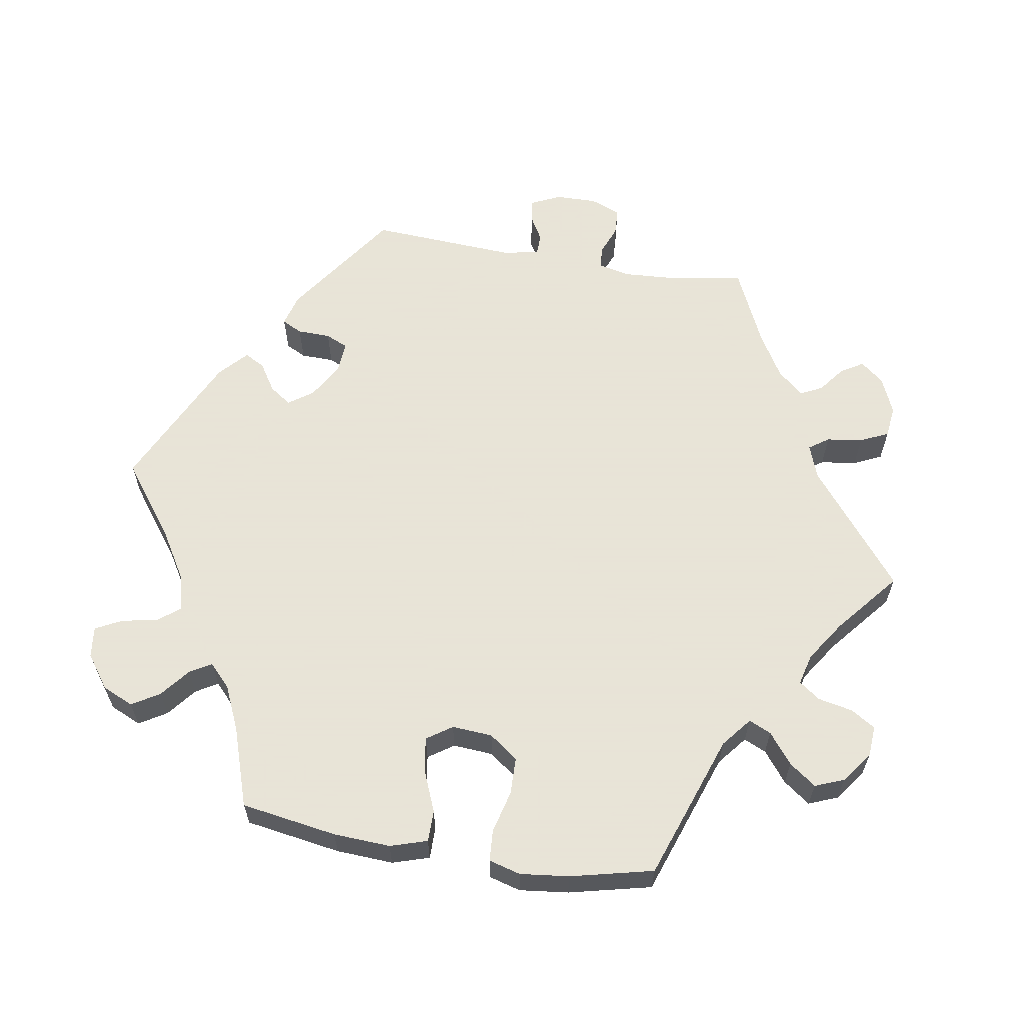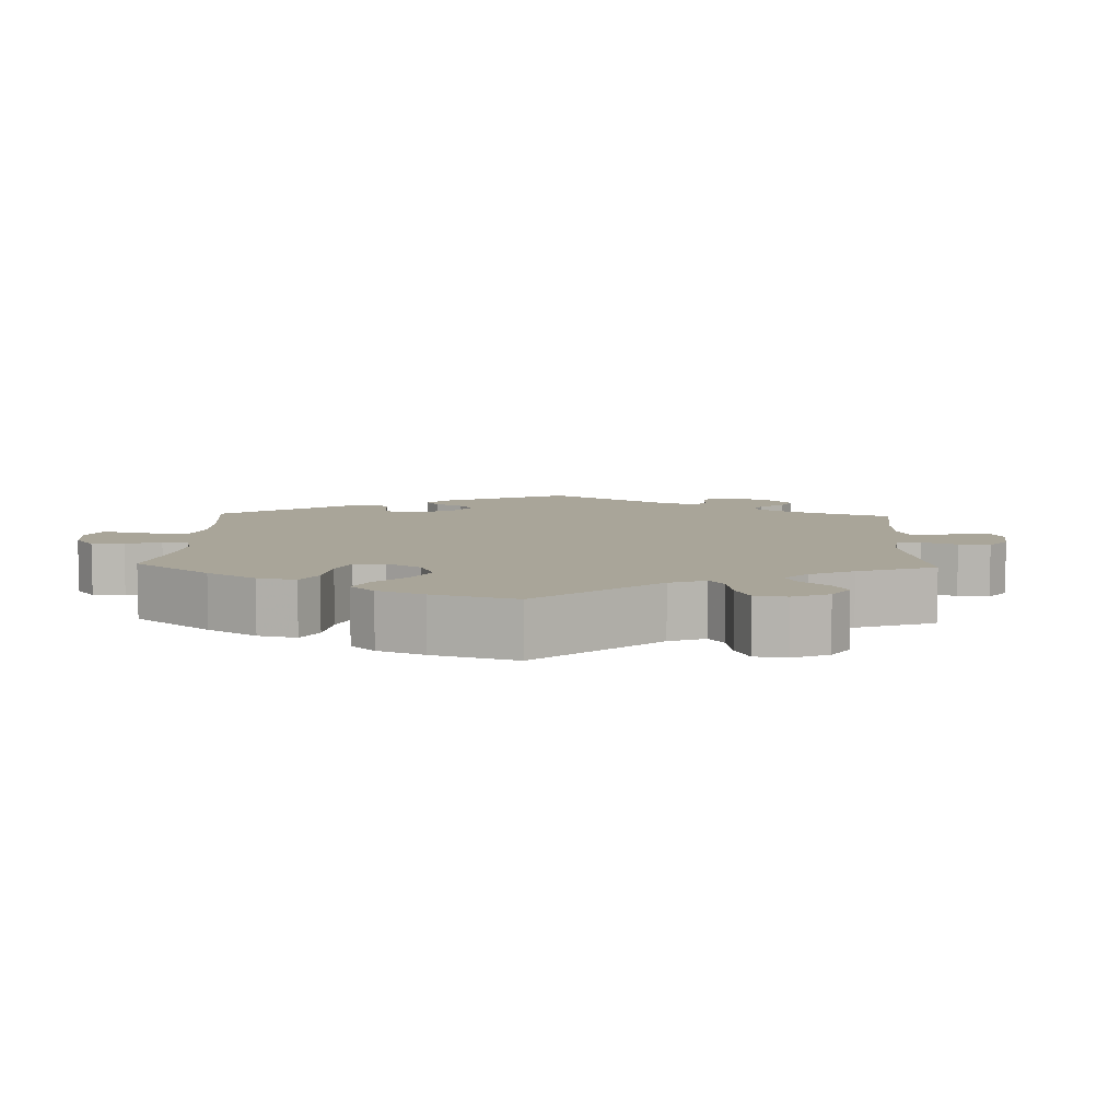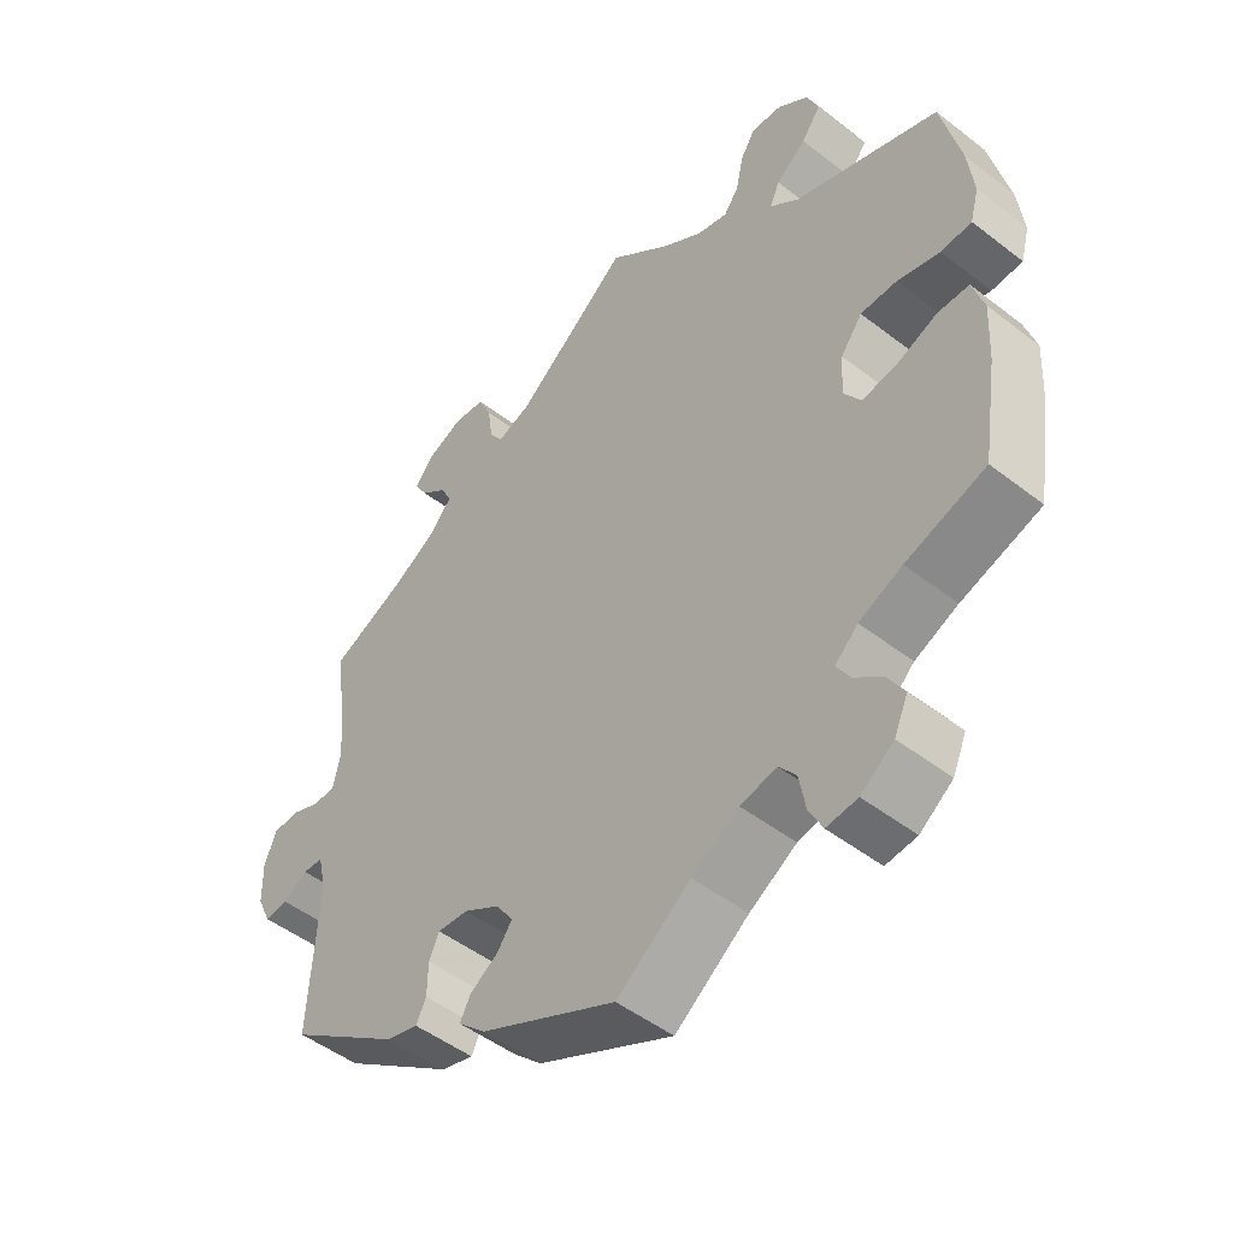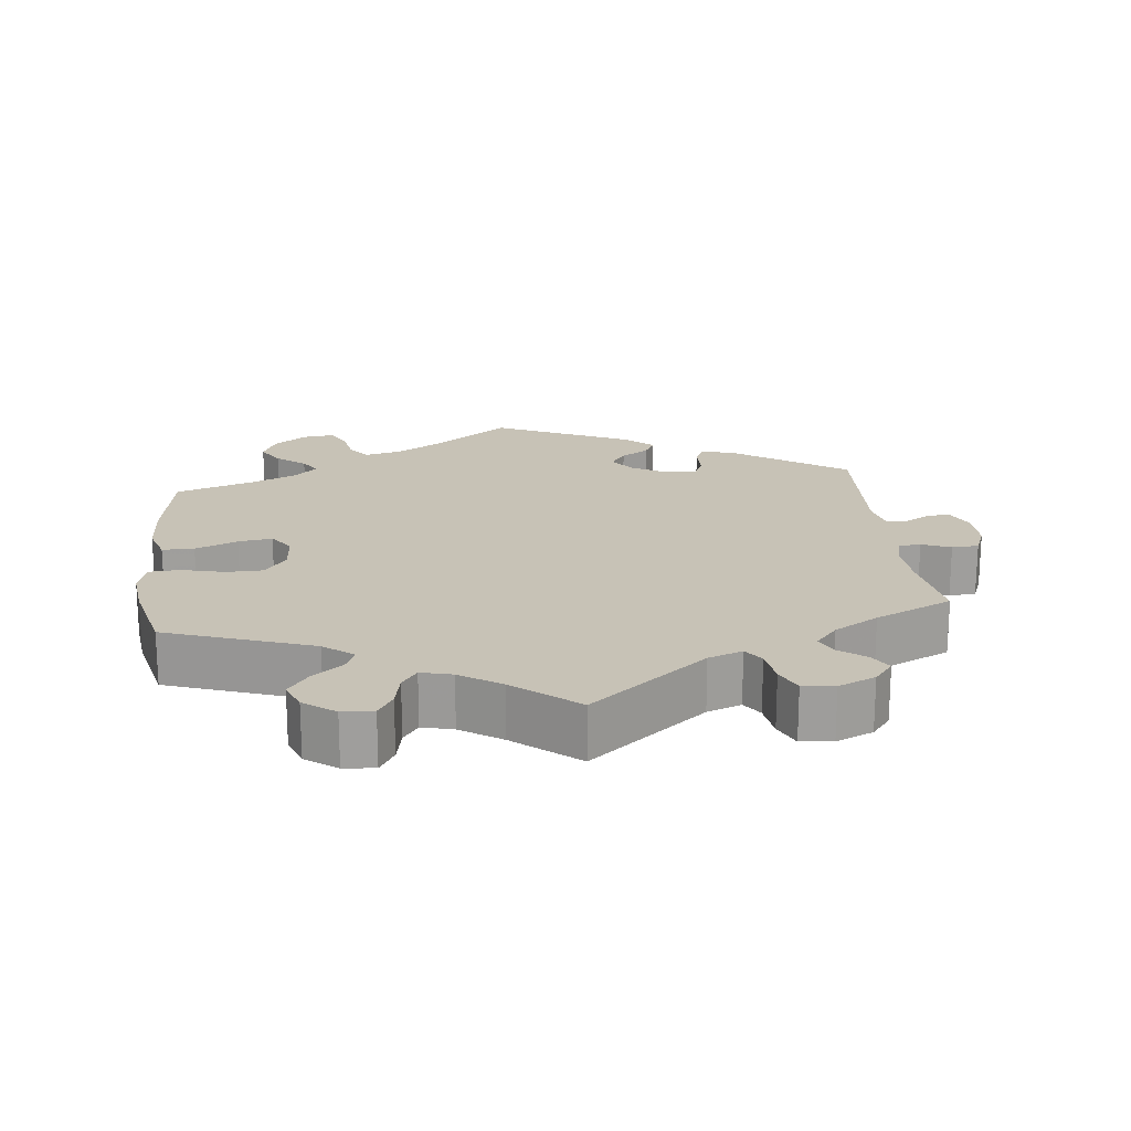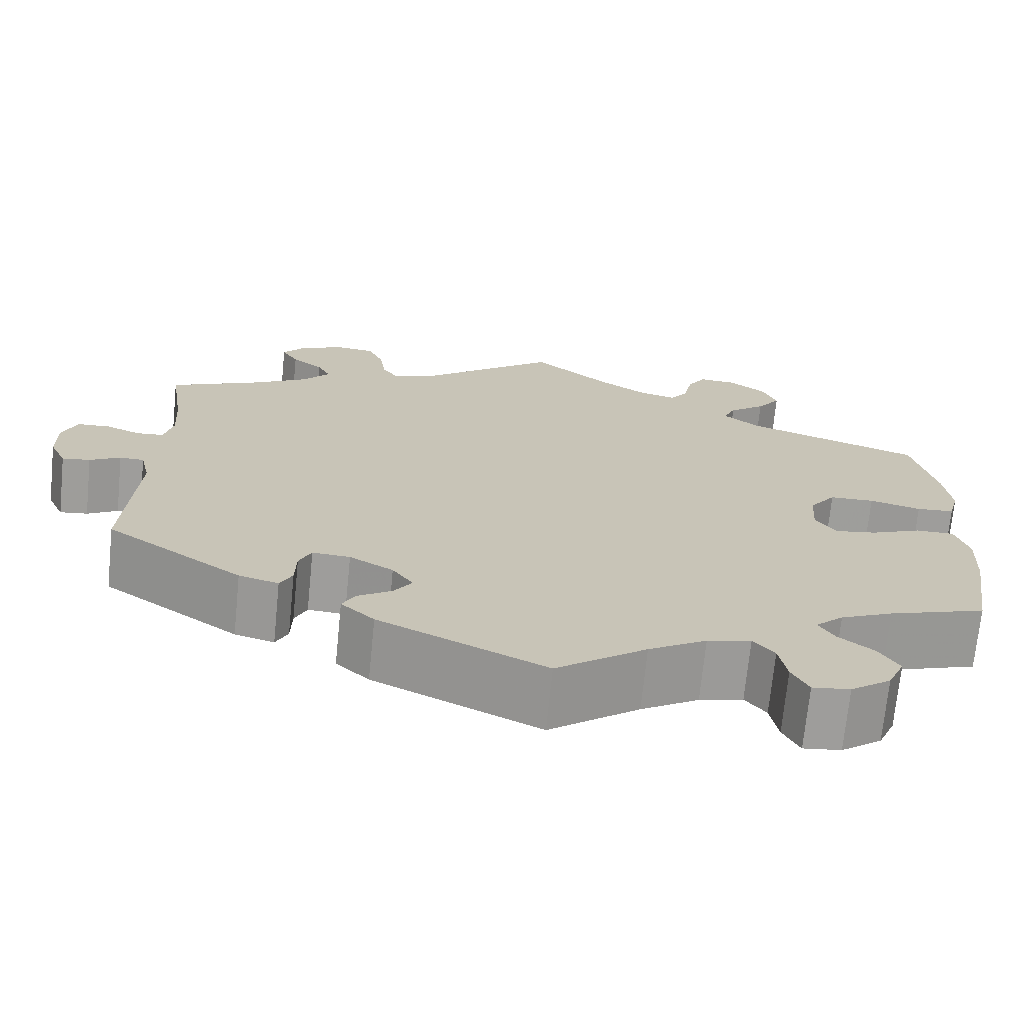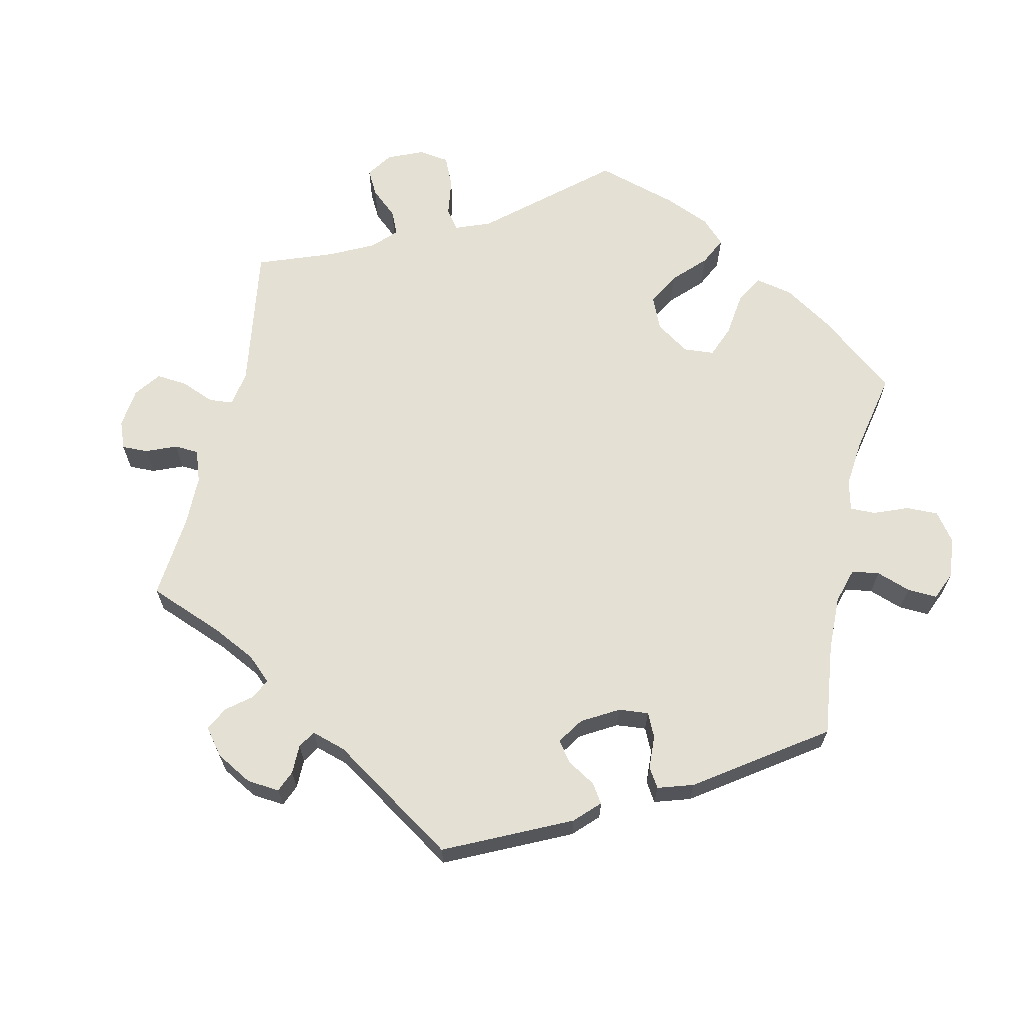
<metadata>
{"format":"obj","ext":"obj","renderer":"f3d","projection":"perspective","resolution":1024,"background":"white","views":[{"elev":61.4,"azim":-80.5,"up":"+Y"},{"elev":7.4,"azim":-58.0,"up":"+Y"},{"elev":-48.7,"azim":-130.8,"up":"+Z"},{"elev":19.3,"azim":-6.4,"up":"+Y"},{"elev":-70.7,"azim":174.3,"up":"+Z"},{"elev":65.6,"azim":132.5,"up":"+Y"}]}
</metadata>
<code>
v -0.298 0.07 0.36
v -0.257 0.07 0.393
v -0.271 0.07 0.424
v -0.313 0.07 0.457
v -0.34 0.07 0.494
v -0.324 0.07 0.534
v -0.281 0.07 0.566
v -0.238 0.07 0.569
v -0.217 0.07 0.535
v -0.207 0.07 0.487
v -0.186 0.07 0.458
v -0.143 0.07 0.469
v -0.087 0.07 0.506
v 0 0.07 0.578
v 0.16 0.07 0.45
v 0.207 0.07 0.433
v 0.226 0.07 0.46
v 0.233 0.07 0.51
v 0.251 0.07 0.549
v 0.295 0.07 0.554
v 0.346 0.07 0.532
v 0.372 0.07 0.5
v 0.353 0.07 0.469
v 0.317 0.07 0.441
v 0.302 0.07 0.411
v 0.333 0.07 0.375
v 0.394 0.07 0.339
v 0.501 0.07 0.29
v 0.484 0.07 0.179
v 0.48 0.07 0.113
v 0.49 0.07 0.069
v 0.521 0.07 0.067
v 0.561 0.07 0.083
v 0.598 0.07 0.081
v 0.615 0.07 0.039
v 0.614 0.07 -0.018
v 0.595 0.07 -0.059
v 0.563 0.07 -0.055
v 0.528 0.07 -0.035
v 0.5 0.07 -0.036
v 0.489 0.07 -0.084
v 0.501 0.07 -0.289
v 0.345 0.07 -0.397
v 0.3 0.07 -0.409
v 0.286 0.07 -0.381
v 0.285 0.07 -0.335
v 0.271 0.07 -0.304
v 0.228 0.07 -0.307
v 0.178 0.07 -0.336
v 0.154 0.07 -0.37
v 0.175 0.07 -0.4
v 0.214 0.07 -0.425
v 0.229 0.07 -0.453
v 0.191 0.07 -0.488
v 0.001 0.07 -0.578
v -0.102 0.07 -0.501
v -0.168 0.07 -0.461
v -0.218 0.07 -0.449
v -0.242 0.07 -0.479
v -0.251 0.07 -0.528
v -0.27 0.07 -0.565
v -0.313 0.07 -0.56
v -0.359 0.07 -0.526
v -0.378 0.07 -0.483
v -0.355 0.07 -0.445
v -0.315 0.07 -0.413
v -0.297 0.07 -0.383
v -0.329 0.07 -0.353
v -0.389 0.07 -0.326
v -0.5 0.07 -0.289
v -0.521 0.07 -0.156
v -0.525 0.07 -0.077
v -0.509 0.07 -0.026
v -0.465 0.07 -0.026
v -0.407 0.07 -0.05
v -0.36 0.07 -0.057
v -0.336 0.07 -0.022
v -0.34 0.07 0.034
v -0.37 0.07 0.074
v -0.421 0.07 0.075
v -0.48 0.07 0.06
v -0.523 0.07 0.063
v -0.535 0.07 0.107
v -0.527 0.07 0.175
v -0.5 0.07 0.289
v -0.298 0 0.36
v -0.257 0 0.393
v -0.271 0 0.424
v -0.313 0 0.457
v -0.34 0 0.494
v -0.324 0 0.534
v -0.281 0 0.566
v -0.238 0 0.569
v -0.217 0 0.535
v -0.207 0 0.487
v -0.186 0 0.458
v -0.143 0 0.469
v -0.087 0 0.506
v 0 0 0.578
v 0.16 0 0.45
v 0.207 0 0.433
v 0.226 0 0.46
v 0.233 0 0.51
v 0.251 0 0.549
v 0.295 0 0.554
v 0.346 0 0.532
v 0.372 0 0.5
v 0.353 0 0.469
v 0.317 0 0.441
v 0.302 0 0.411
v 0.333 0 0.375
v 0.394 0 0.339
v 0.501 0 0.29
v 0.484 0 0.179
v 0.48 0 0.113
v 0.49 0 0.069
v 0.521 0 0.067
v 0.561 0 0.083
v 0.598 0 0.081
v 0.615 0 0.039
v 0.614 0 -0.018
v 0.595 0 -0.059
v 0.563 0 -0.055
v 0.528 0 -0.035
v 0.5 0 -0.036
v 0.489 0 -0.084
v 0.501 0 -0.289
v 0.345 0 -0.397
v 0.3 0 -0.409
v 0.286 0 -0.381
v 0.285 0 -0.335
v 0.271 0 -0.304
v 0.228 0 -0.307
v 0.178 0 -0.336
v 0.154 0 -0.37
v 0.175 0 -0.4
v 0.214 0 -0.425
v 0.229 0 -0.453
v 0.191 0 -0.488
v 0.001 0 -0.578
v -0.102 0 -0.501
v -0.168 0 -0.461
v -0.218 0 -0.449
v -0.242 0 -0.479
v -0.251 0 -0.528
v -0.27 0 -0.565
v -0.313 0 -0.56
v -0.359 0 -0.526
v -0.378 0 -0.483
v -0.355 0 -0.445
v -0.315 0 -0.413
v -0.297 0 -0.383
v -0.329 0 -0.353
v -0.389 0 -0.326
v -0.5 0 -0.289
v -0.521 0 -0.156
v -0.525 0 -0.077
v -0.509 0 -0.026
v -0.465 0 -0.026
v -0.407 0 -0.05
v -0.36 0 -0.057
v -0.336 0 -0.022
v -0.34 0 0.034
v -0.37 0 0.074
v -0.421 0 0.075
v -0.48 0 0.06
v -0.523 0 0.063
v -0.535 0 0.107
v -0.527 0 0.175
v -0.5 0 0.289
f 84 85 1
f 83 84 1 2
f 80 81 82 83
f 79 80 83 2
f 78 79 2
f 77 78 2
f 72 73 74 75
f 72 75 76
f 69 70 71 72
f 68 69 72 76
f 67 68 76 77
f 63 64 65 66
f 63 66 67
f 62 63 67
f 59 60 61 62
f 58 59 62 67
f 57 58 67 77
f 53 54 55 56
f 51 52 53 56
f 50 51 56 57
f 49 50 57 77
f 43 44 45 46
f 41 42 43 46
f 40 41 46 47
f 36 37 38 39
f 36 39 40
f 35 36 40
f 32 33 34 35
f 31 32 35 40
f 30 31 40 47
f 27 28 29
f 26 27 29 30
f 25 26 30 47
f 21 22 23 24
f 21 24 25
f 20 21 25
f 17 18 19 20
f 16 17 20 25
f 13 14 15
f 12 13 15 16
f 11 12 16 25
f 7 8 9 10
f 7 10 11
f 6 7 11
f 3 4 5 6
f 3 6 11
f 2 3 11 25
f 48 49 77 2
f 2 25 47 48
f 86 170 169
f 87 86 169 168
f 168 167 166 165
f 87 168 165 164
f 87 164 163
f 87 163 162
f 160 159 158 157
f 161 160 157
f 157 156 155 154
f 161 157 154 153
f 162 161 153 152
f 151 150 149 148
f 152 151 148
f 152 148 147
f 147 146 145 144
f 152 147 144 143
f 162 152 143 142
f 141 140 139 138
f 141 138 137 136
f 142 141 136 135
f 162 142 135 134
f 131 130 129 128
f 131 128 127 126
f 132 131 126 125
f 124 123 122 121
f 125 124 121
f 125 121 120
f 120 119 118 117
f 125 120 117 116
f 132 125 116 115
f 114 113 112
f 115 114 112 111
f 132 115 111 110
f 109 108 107 106
f 110 109 106
f 110 106 105
f 105 104 103 102
f 110 105 102 101
f 100 99 98
f 101 100 98 97
f 110 101 97 96
f 95 94 93 92
f 96 95 92
f 96 92 91
f 91 90 89 88
f 96 91 88
f 110 96 88 87
f 87 162 134 133
f 133 132 110 87
f 1 86 87 2
f 2 87 88 3
f 3 88 89 4
f 4 89 90 5
f 5 90 91 6
f 6 91 92 7
f 7 92 93 8
f 8 93 94 9
f 9 94 95 10
f 10 95 96 11
f 11 96 97 12
f 12 97 98 13
f 13 98 99 14
f 14 99 100 15
f 15 100 101 16
f 16 101 102 17
f 17 102 103 18
f 18 103 104 19
f 19 104 105 20
f 20 105 106 21
f 21 106 107 22
f 22 107 108 23
f 23 108 109 24
f 24 109 110 25
f 25 110 111 26
f 26 111 112 27
f 27 112 113 28
f 28 113 114 29
f 29 114 115 30
f 30 115 116 31
f 31 116 117 32
f 32 117 118 33
f 33 118 119 34
f 34 119 120 35
f 35 120 121 36
f 36 121 122 37
f 37 122 123 38
f 38 123 124 39
f 39 124 125 40
f 40 125 126 41
f 41 126 127 42
f 42 127 128 43
f 43 128 129 44
f 44 129 130 45
f 45 130 131 46
f 46 131 132 47
f 47 132 133 48
f 48 133 134 49
f 49 134 135 50
f 50 135 136 51
f 51 136 137 52
f 52 137 138 53
f 53 138 139 54
f 54 139 140 55
f 55 140 141 56
f 56 141 142 57
f 57 142 143 58
f 58 143 144 59
f 59 144 145 60
f 60 145 146 61
f 61 146 147 62
f 62 147 148 63
f 63 148 149 64
f 64 149 150 65
f 65 150 151 66
f 66 151 152 67
f 67 152 153 68
f 68 153 154 69
f 69 154 155 70
f 70 155 156 71
f 71 156 157 72
f 72 157 158 73
f 73 158 159 74
f 74 159 160 75
f 75 160 161 76
f 76 161 162 77
f 77 162 163 78
f 78 163 164 79
f 79 164 165 80
f 80 165 166 81
f 81 166 167 82
f 82 167 168 83
f 83 168 169 84
f 84 169 170 85
f 85 170 86 1

</code>
